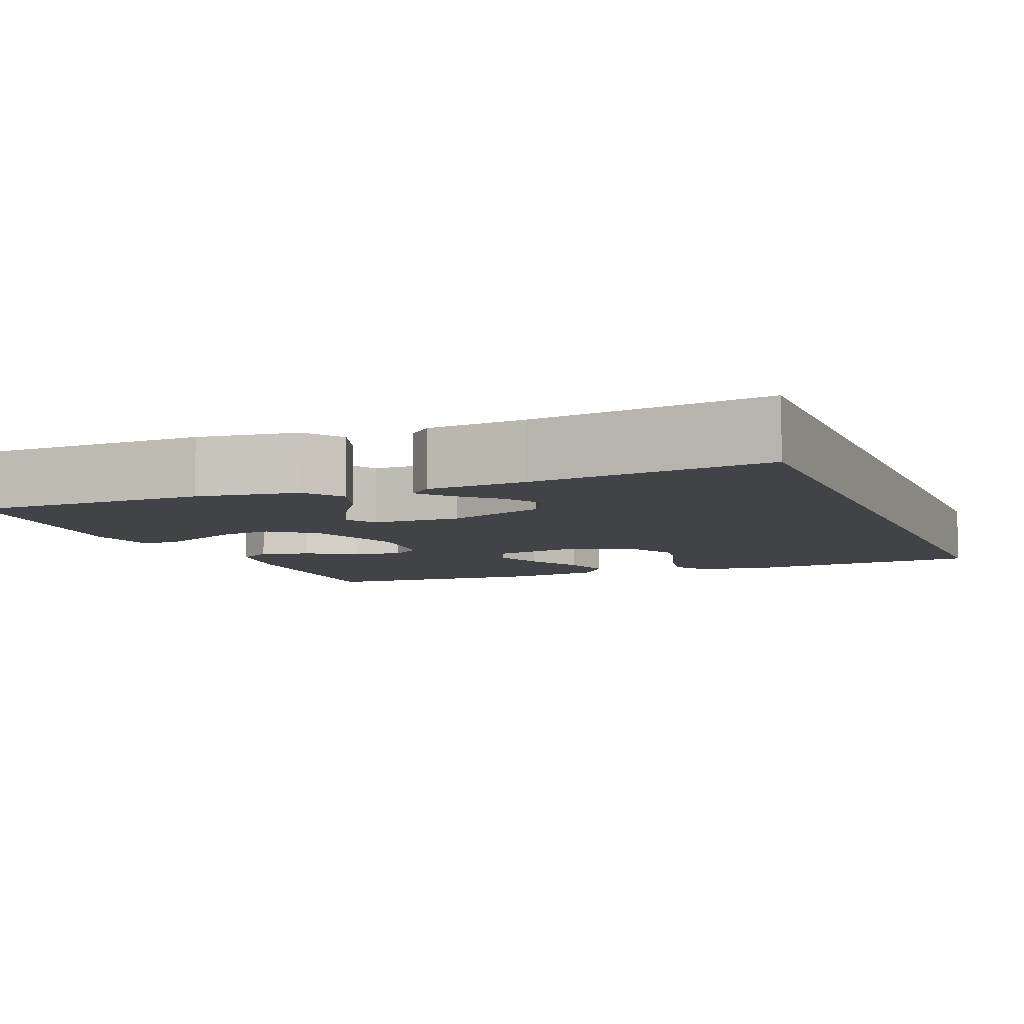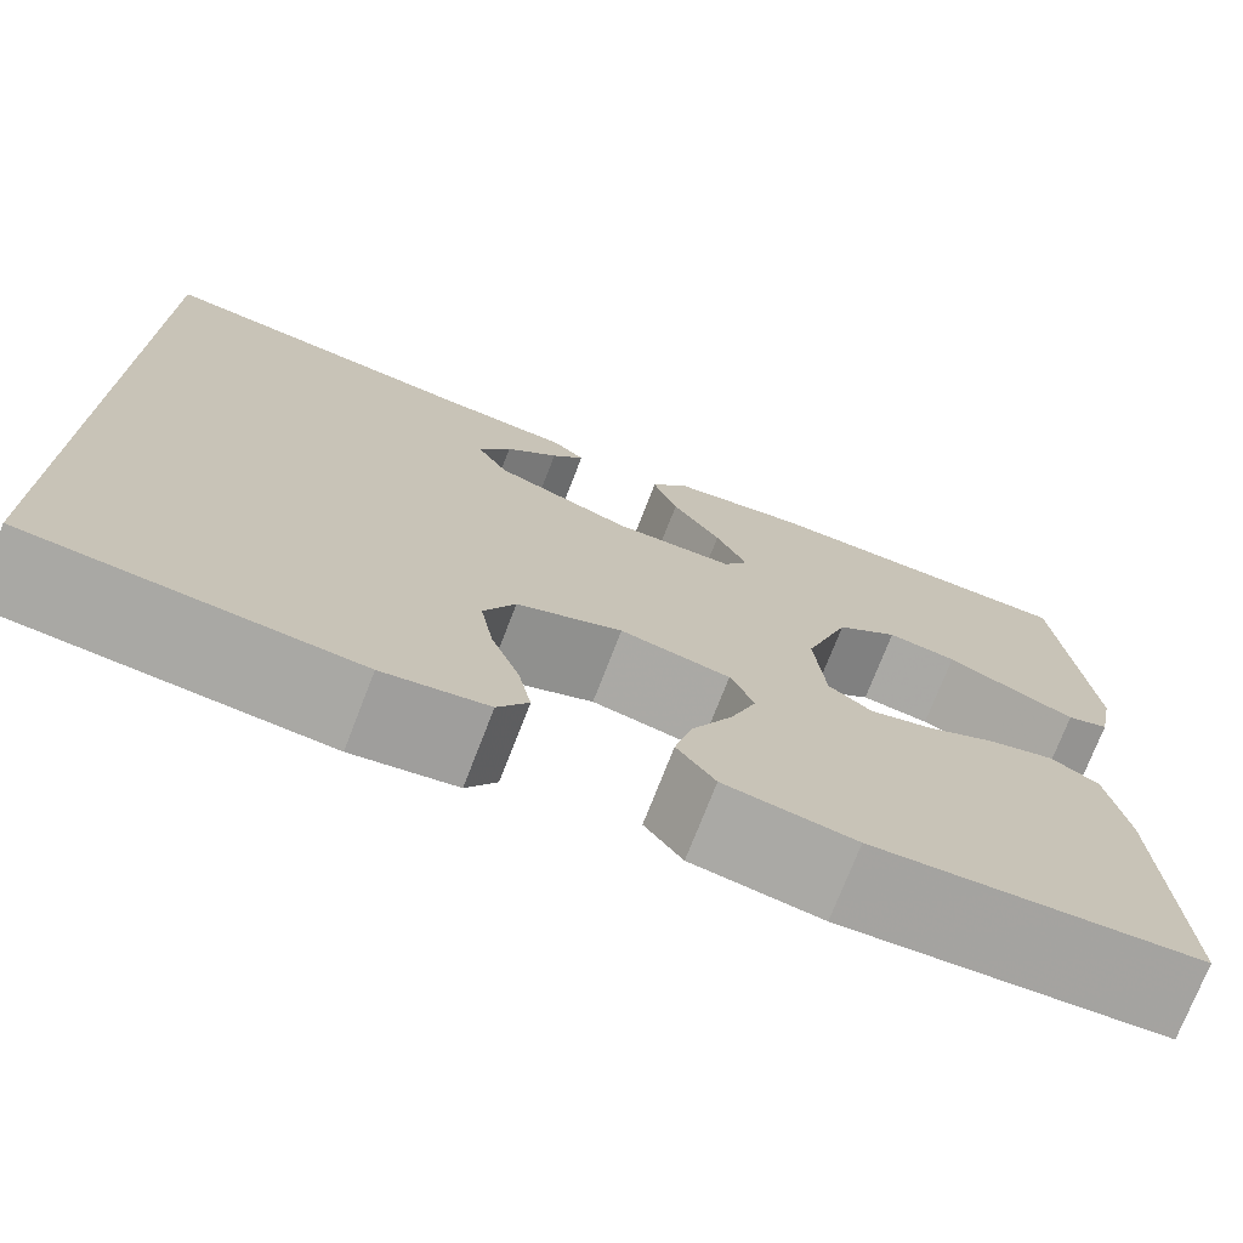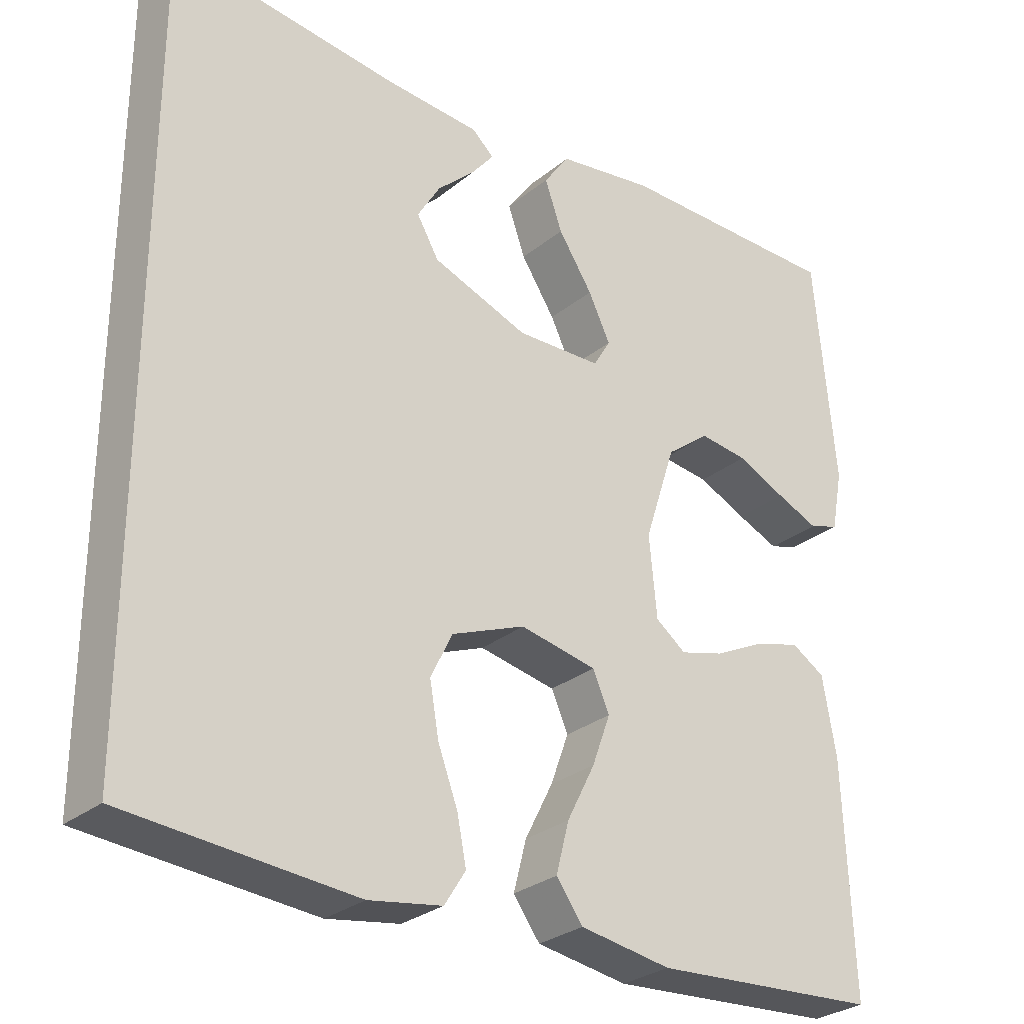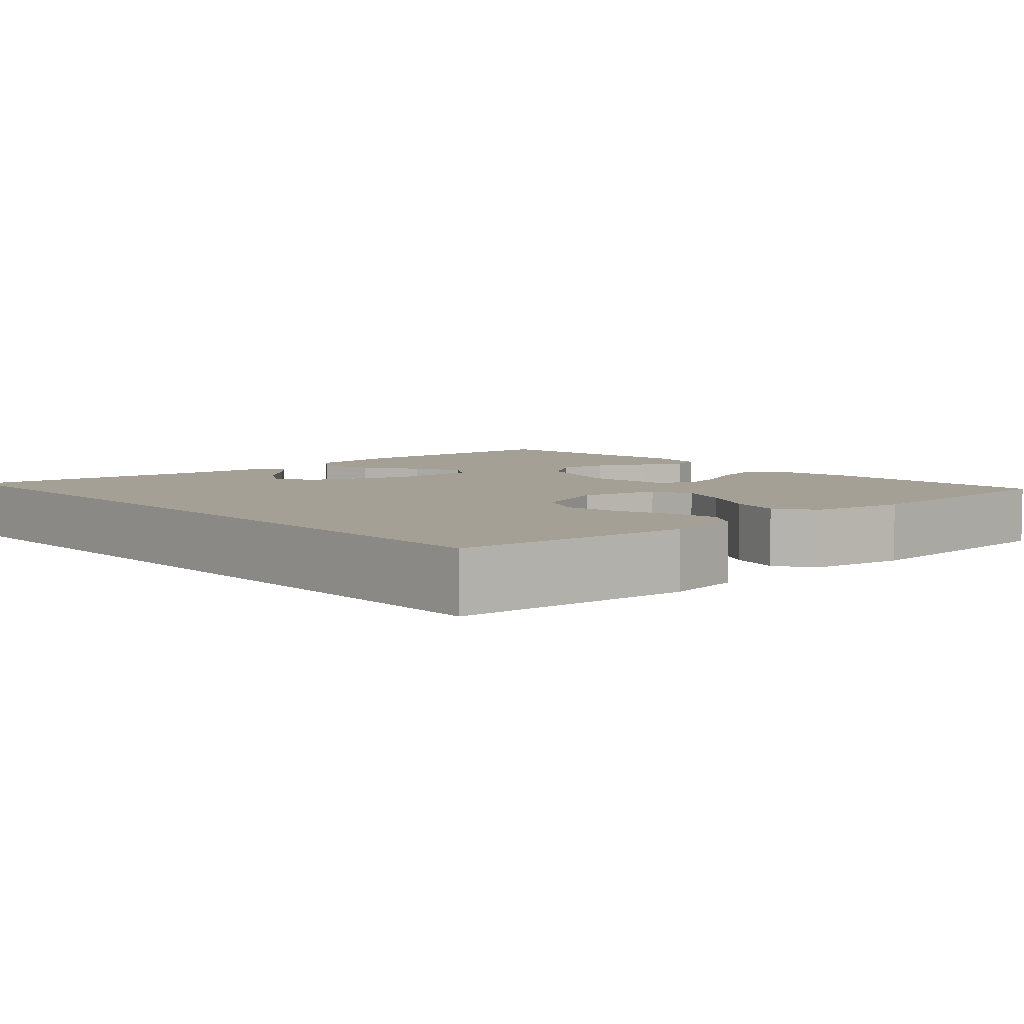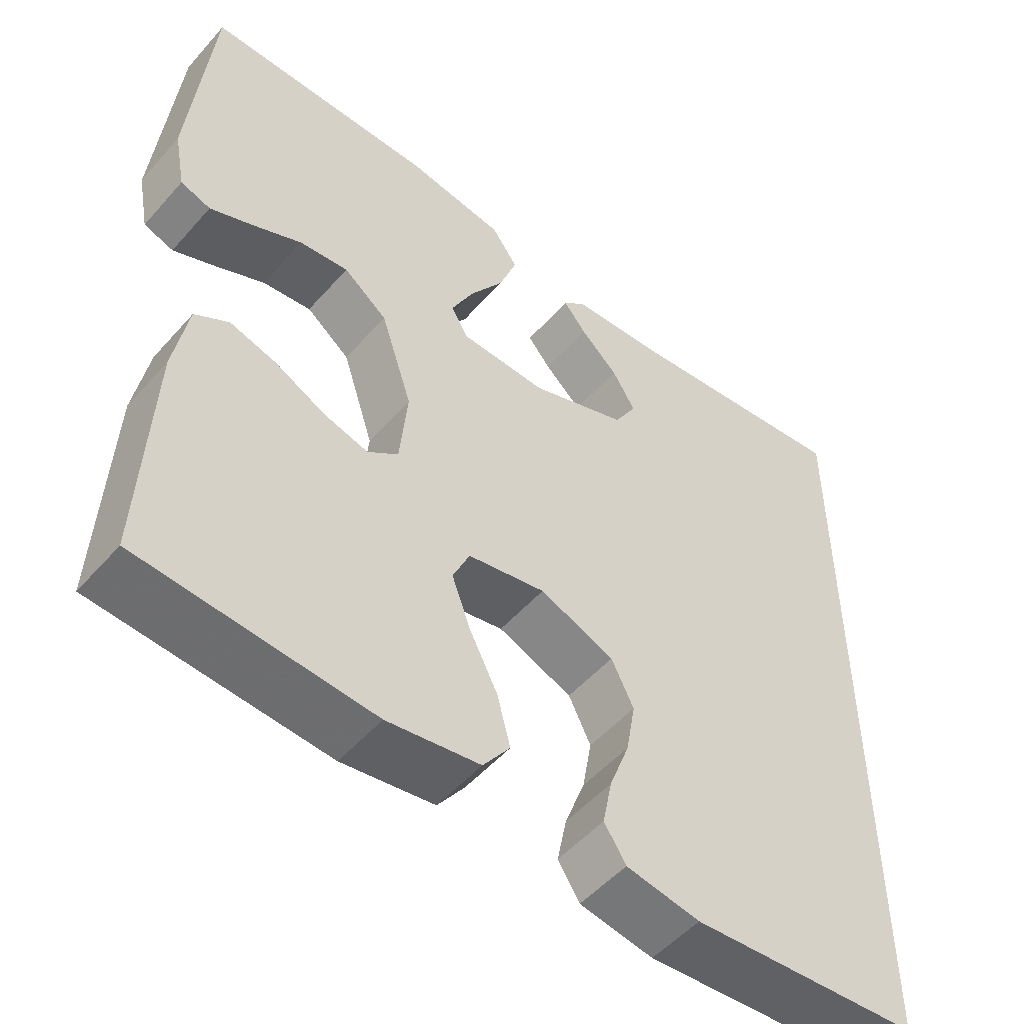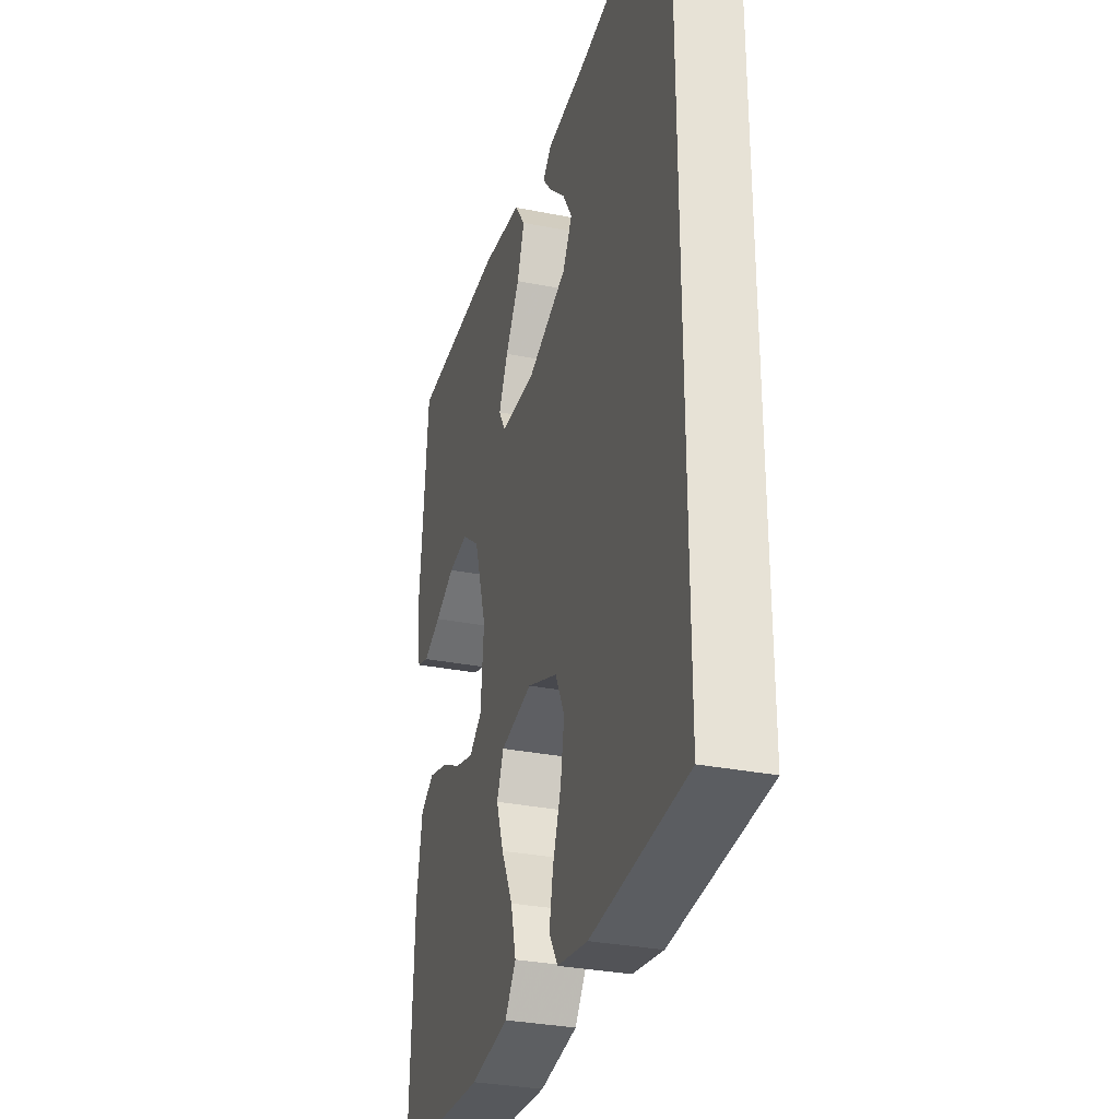
<metadata>
{"format":"obj","ext":"obj","renderer":"f3d","projection":"perspective","resolution":1024,"background":"white","views":[{"elev":-7.4,"azim":22.2,"up":"+Y"},{"elev":-74.1,"azim":158.8,"up":"+Z"},{"elev":-28.6,"azim":140.3,"up":"+Z"},{"elev":5.8,"azim":138.3,"up":"+Y"},{"elev":-52.0,"azim":-40.0,"up":"+Z"},{"elev":-31.4,"azim":74.2,"up":"+Z"}]}
</metadata>
<code>
v -0.5 0.07 -0.5
v -0.488 0.07 -0.2
v -0.47 0.07 -0.097
v -0.426 0.07 -0.07
v -0.365 0.07 -0.087
v -0.299 0.07 -0.12
v -0.241 0.07 -0.136
v -0.201 0.07 -0.106
v -0.191 0.07 0
v -0.232 0.07 0.126
v -0.289 0.07 0.17
v -0.353 0.07 0.162
v -0.417 0.07 0.132
v -0.473 0.07 0.108
v -0.512 0.07 0.121
v -0.527 0.07 0.2
v -0.5 0.07 0.5
v -0.2 0.07 0.502
v -0.072 0.07 0.483
v -0.038 0.07 0.435
v -0.061 0.07 0.37
v -0.106 0.07 0.301
v -0.135 0.07 0.241
v -0.112 0.07 0.203
v 0 0.07 0.2
v 0.126 0.07 0.247
v 0.155 0.07 0.297
v 0.125 0.07 0.347
v 0.076 0.07 0.393
v 0.046 0.07 0.43
v 0.075 0.07 0.456
v 0.2 0.07 0.465
v 0.5 0.07 0.501
v 0.5 0.07 -0.512
v 0.2 0.07 -0.536
v 0.104 0.07 -0.52
v 0.076 0.07 -0.476
v 0.088 0.07 -0.415
v 0.114 0.07 -0.345
v 0.126 0.07 -0.276
v 0.097 0.07 -0.217
v 0 0.07 -0.178
v -0.101 0.07 -0.198
v -0.123 0.07 -0.248
v -0.099 0.07 -0.314
v -0.062 0.07 -0.387
v -0.045 0.07 -0.453
v -0.08 0.07 -0.501
v -0.2 0.07 -0.52
v -0.5 0 -0.5
v -0.488 0 -0.2
v -0.47 0 -0.097
v -0.426 0 -0.07
v -0.365 0 -0.087
v -0.299 0 -0.12
v -0.241 0 -0.136
v -0.201 0 -0.106
v -0.191 0 0
v -0.232 0 0.126
v -0.289 0 0.17
v -0.353 0 0.162
v -0.417 0 0.132
v -0.473 0 0.108
v -0.512 0 0.121
v -0.527 0 0.2
v -0.5 0 0.5
v -0.2 0 0.502
v -0.072 0 0.483
v -0.038 0 0.435
v -0.061 0 0.37
v -0.106 0 0.301
v -0.135 0 0.241
v -0.112 0 0.203
v 0 0 0.2
v 0.126 0 0.247
v 0.155 0 0.297
v 0.125 0 0.347
v 0.076 0 0.393
v 0.046 0 0.43
v 0.075 0 0.456
v 0.2 0 0.465
v 0.5 0 0.501
v 0.5 0 -0.512
v 0.2 0 -0.536
v 0.104 0 -0.52
v 0.076 0 -0.476
v 0.088 0 -0.415
v 0.114 0 -0.345
v 0.126 0 -0.276
v 0.097 0 -0.217
v 0 0 -0.178
v -0.101 0 -0.198
v -0.123 0 -0.248
v -0.099 0 -0.314
v -0.062 0 -0.387
v -0.045 0 -0.453
v -0.08 0 -0.501
v -0.2 0 -0.52
f 4 5 6
f 3 4 6
f 2 3 6
f 1 2 6
f 49 1 6
f 48 49 6
f 47 48 6
f 46 47 6
f 45 46 6
f 44 45 6 7
f 43 44 7 8
f 42 43 8 9
f 41 42 9 10
f 37 38 39
f 36 37 39
f 35 36 39
f 34 35 39
f 33 34 39
f 33 39 40
f 32 33 40 41
f 30 31 32
f 29 30 32
f 28 29 32
f 27 28 32
f 20 21 22
f 19 20 22
f 18 19 22
f 17 18 22
f 16 17 22
f 15 16 22
f 14 15 22
f 13 14 22
f 12 13 22
f 11 12 22 23
f 10 11 23 24
f 27 32 41
f 26 27 41
f 25 26 41
f 10 24 25 41
f 55 54 53
f 55 53 52
f 55 52 51
f 55 51 50
f 55 50 98
f 55 98 97
f 55 97 96
f 55 96 95
f 55 95 94
f 56 55 94 93
f 57 56 93 92
f 58 57 92 91
f 59 58 91 90
f 88 87 86
f 88 86 85
f 88 85 84
f 88 84 83
f 88 83 82
f 89 88 82
f 90 89 82 81
f 81 80 79
f 81 79 78
f 81 78 77
f 81 77 76
f 71 70 69
f 71 69 68
f 71 68 67
f 71 67 66
f 71 66 65
f 71 65 64
f 71 64 63
f 71 63 62
f 71 62 61
f 72 71 61 60
f 73 72 60 59
f 90 81 76
f 90 76 75
f 90 75 74
f 90 74 73 59
f 1 50 51 2
f 2 51 52 3
f 3 52 53 4
f 4 53 54 5
f 5 54 55 6
f 6 55 56 7
f 7 56 57 8
f 8 57 58 9
f 9 58 59 10
f 10 59 60 11
f 11 60 61 12
f 12 61 62 13
f 13 62 63 14
f 14 63 64 15
f 15 64 65 16
f 16 65 66 17
f 17 66 67 18
f 18 67 68 19
f 19 68 69 20
f 20 69 70 21
f 21 70 71 22
f 22 71 72 23
f 23 72 73 24
f 24 73 74 25
f 25 74 75 26
f 26 75 76 27
f 27 76 77 28
f 28 77 78 29
f 29 78 79 30
f 30 79 80 31
f 31 80 81 32
f 32 81 82 33
f 33 82 83 34
f 34 83 84 35
f 35 84 85 36
f 36 85 86 37
f 37 86 87 38
f 38 87 88 39
f 39 88 89 40
f 40 89 90 41
f 41 90 91 42
f 42 91 92 43
f 43 92 93 44
f 44 93 94 45
f 45 94 95 46
f 46 95 96 47
f 47 96 97 48
f 48 97 98 49
f 49 98 50 1

</code>
